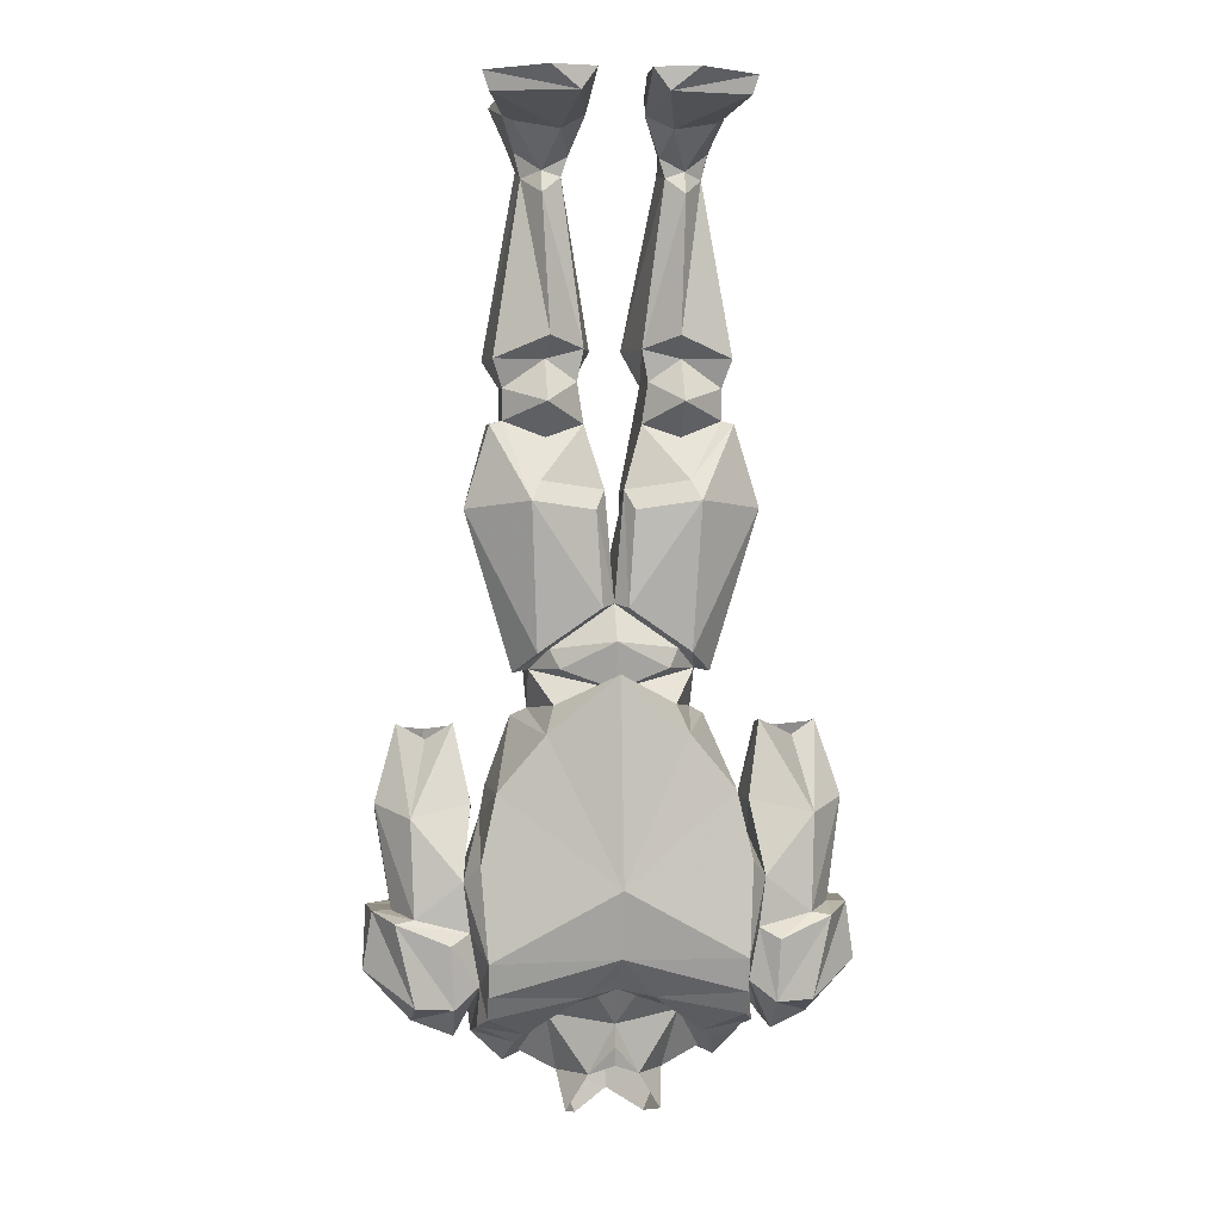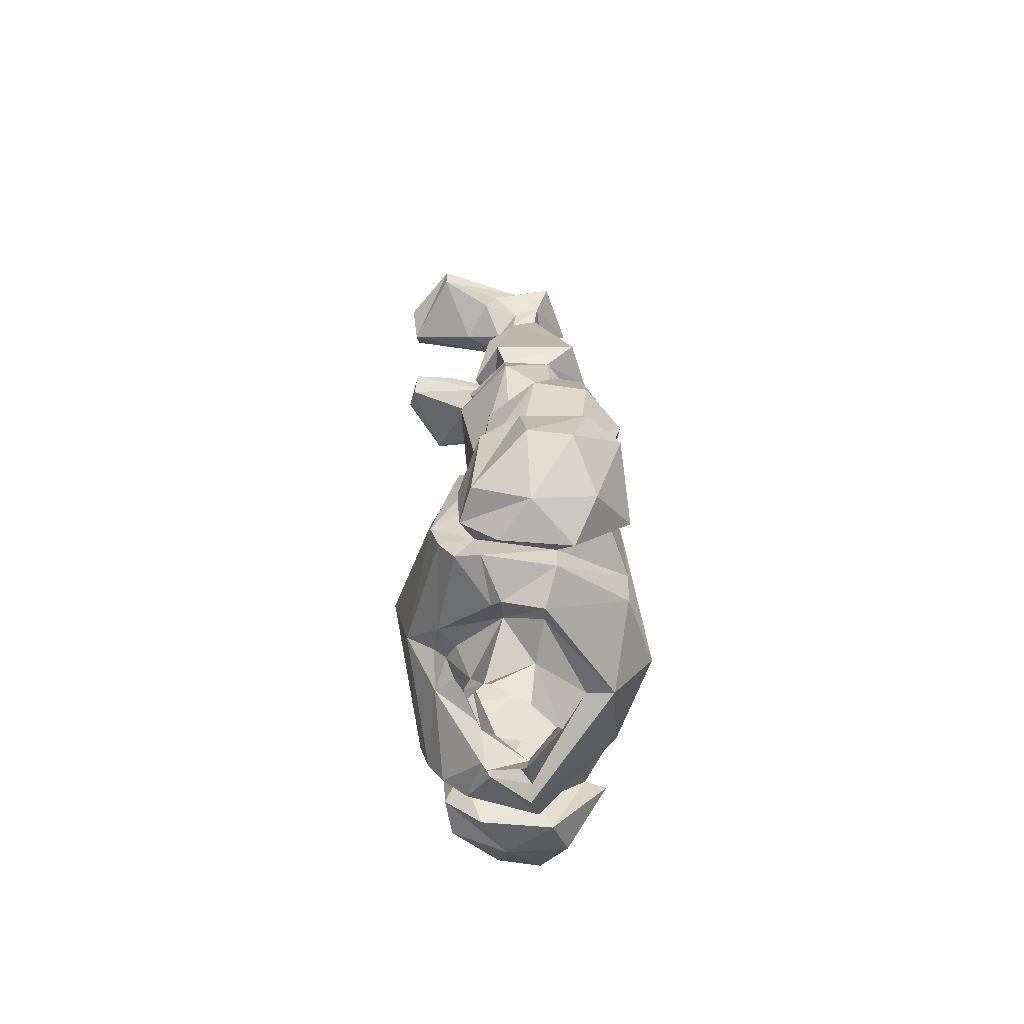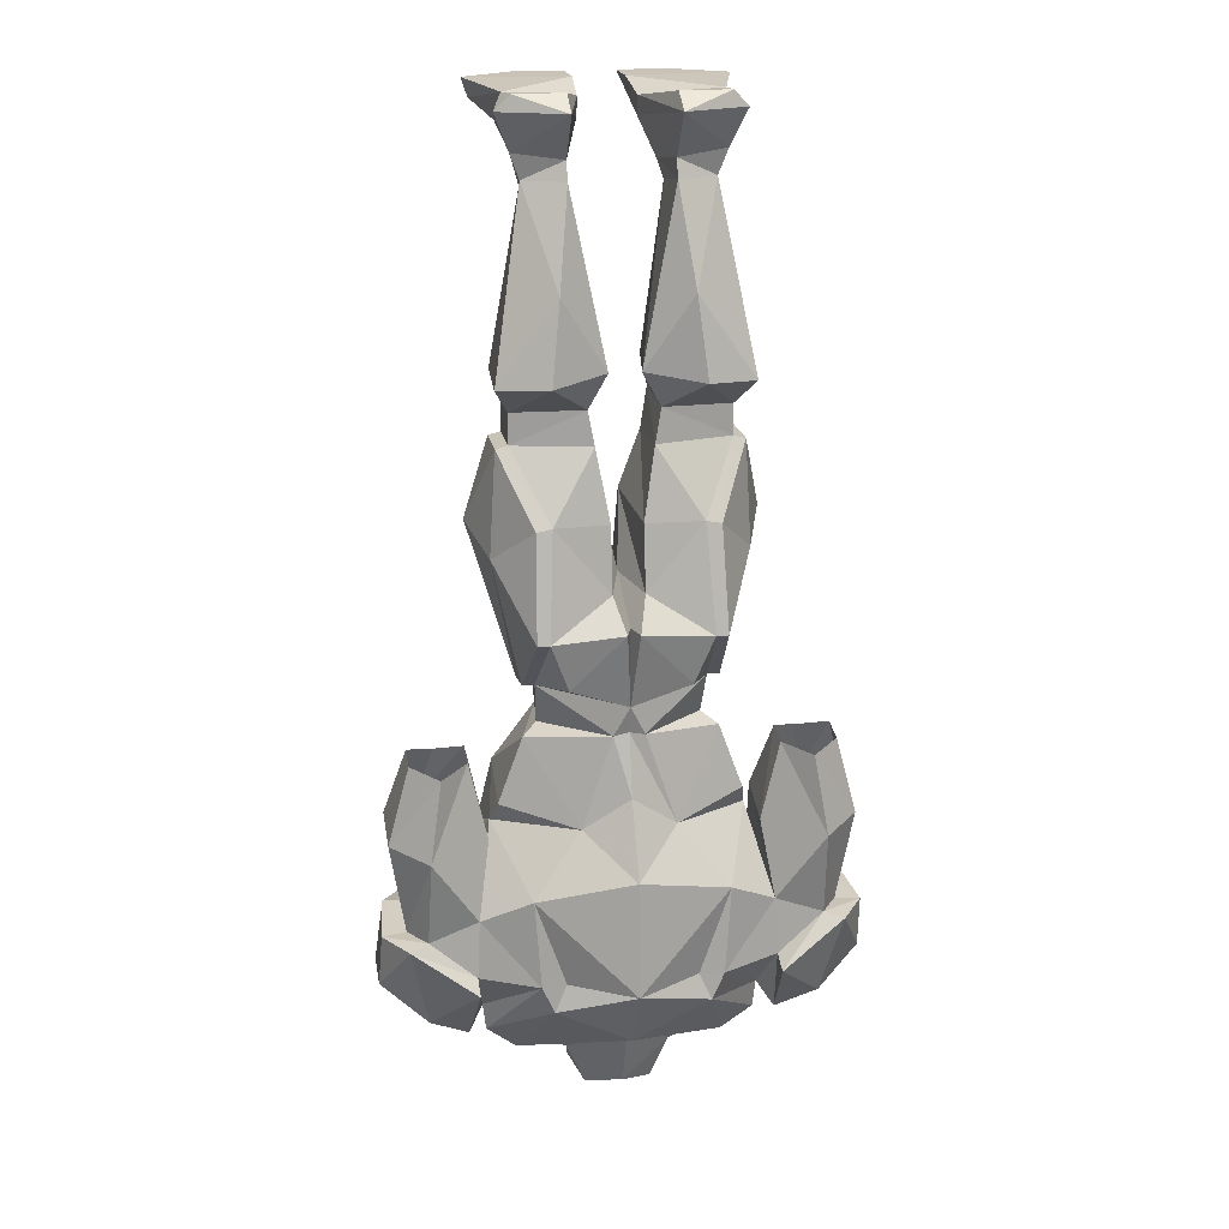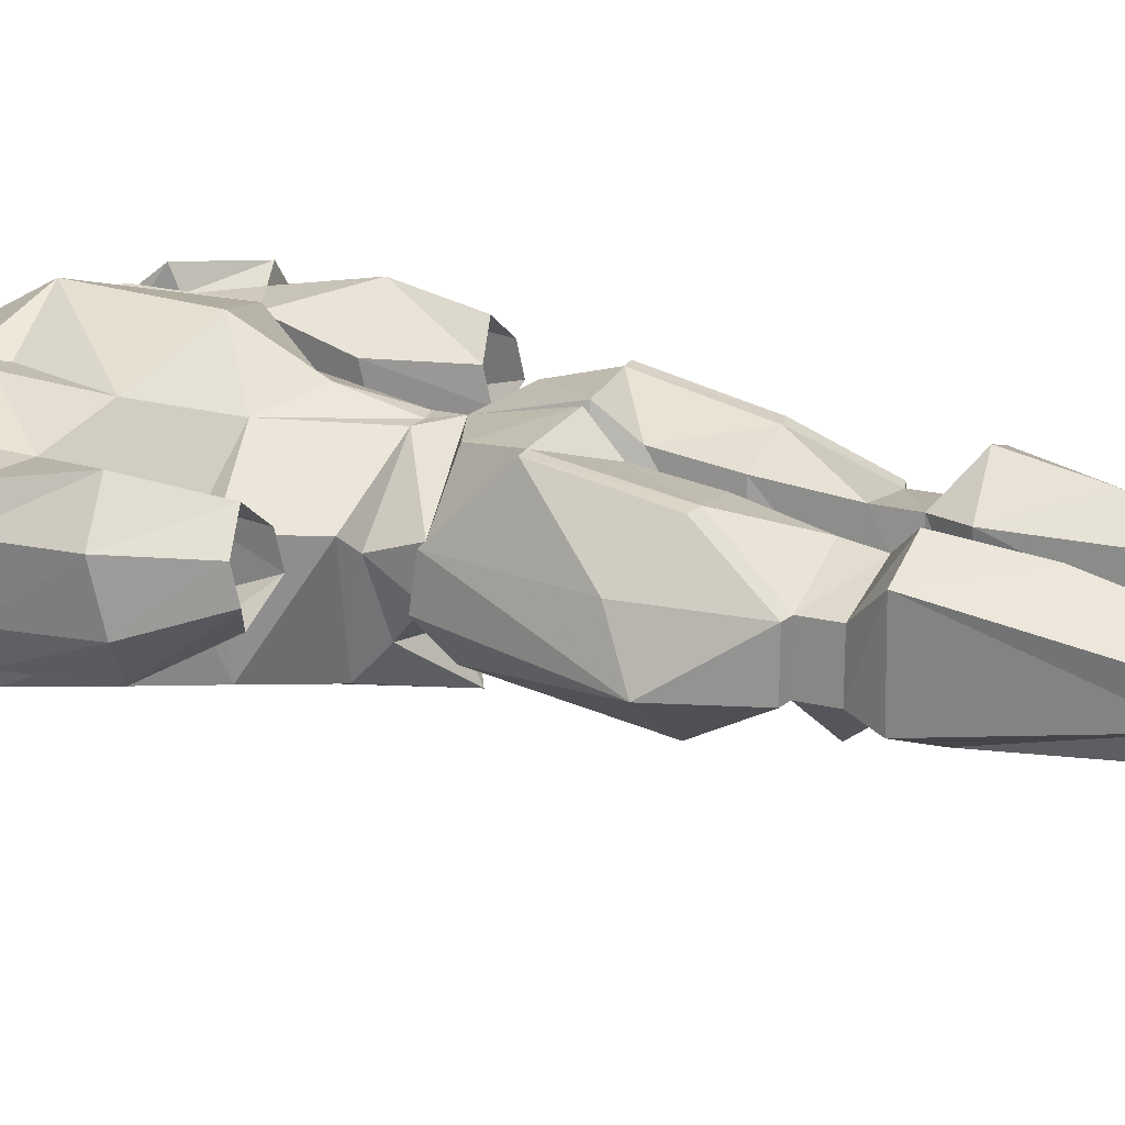
<metadata>
{"format":"obj","ext":"obj","renderer":"f3d","projection":"perspective","resolution":1024,"background":"white","views":[{"elev":4.3,"azim":173.9,"up":"+Y"},{"elev":-65.7,"azim":-93.3,"up":"+Y"},{"elev":19.4,"azim":-10.1,"up":"+Y"},{"elev":22.5,"azim":112.2,"up":"+Z"}]}
</metadata>
<code>
v -0.3672 -1.898 -0.1406
v -0.4844 -1.992 -0.125
v -0.4922 -1.75 -0.1094
v -0.3438 -1.727 -0.02344
v -0.3672 -1.953 0.1797
v -0.3203 -1.758 0.01562
v -0.3281 -1.852 -0.1953
v -0.3125 -2.078 -0.2422
v -0.3516 -2.023 -0.1406
v -0.3984 -2.047 -0.1797
v -0.5312 -2 -0.1328
v -0.5391 -1.984 -0.03125
v -0.5781 -1.727 0
v -0.5234 -1.539 0.0625
v -0.4531 -1.57 -0.007812
v -0.3828 -1.539 0.0625
v -0.3359 -1.758 0.1328
v -0.4844 -1.773 0.2266
v -0.4922 -2 0.1797
v -0.375 -2.102 0.1875
v -0.2266 -2.109 0.25
v -0.2422 -1.883 0.2422
v -0.1172 -1.727 0.1875
v -0.3047 -1.695 0.07031
v -0.2891 -1.68 -0.1797
v 0 -1.891 -0.3281
v 0 -2.062 -0.2891
v -0.3125 -2.164 -0.2188
v -0.3281 -2.156 -0.1328
v -0.3906 -2.203 -0.1719
v -0.4844 -2.203 -0.1484
v -0.5859 -1.984 -0.03906
v -0.5391 -2 0.1094
v -0.5781 -1.758 0.1328
v -0.5234 -1.555 0.1328
v -0.4531 -1.57 0.1953
v -0.3828 -1.555 0.1328
v -0.4922 -2.234 0.1484
v -0.3906 -2.297 0.1016
v -0.375 -2.125 0.2422
v -0.5391 -2.008 0.2109
v -0.6094 -2.148 0.08594
v -0.4922 -2.266 -0.007812
v -0.3906 -2.289 -0.07812
v -0.3516 -2.242 0.0625
v -0.6016 -2 0.125
v -0.6094 -2.133 -0.02344
v 0.3672 -1.898 -0.1406
v 0.4922 -1.75 -0.1094
v 0.4844 -1.992 -0.125
v 0.3516 -2.023 -0.1406
v 0.3125 -2.078 -0.2422
v 0.3281 -1.852 -0.1953
v 0.3203 -1.758 0.01562
v 0.3672 -1.953 0.1797
v 0.3438 -1.727 -0.02344
v 0.3828 -1.539 0.0625
v 0.4531 -1.57 -0.007812
v 0.5234 -1.539 0.0625
v 0.5781 -1.727 0
v 0.5391 -1.984 -0.03125
v 0.5859 -1.984 -0.03906
v 0.5312 -2 -0.1328
v 0.3984 -2.047 -0.1797
v 0.3281 -2.156 -0.1328
v 0.3125 -2.164 -0.2188
v 0.2891 -1.68 -0.1797
v 0.3047 -1.695 0.07031
v 0.1172 -1.727 0.1875
v 0.2422 -1.883 0.2422
v 0.2266 -2.109 0.25
v 0.375 -2.102 0.1875
v 0.4922 -2 0.1797
v 0.4844 -1.773 0.2266
v 0.3359 -1.758 0.1328
v 0.3828 -1.555 0.1328
v 0.4531 -1.57 0.1953
v 0.5781 -1.758 0.1328
v 0.5234 -1.555 0.1328
v 0.5391 -2 0.1094
v 0.6016 -2 0.125
v 0.4922 -2.234 0.1484
v 0.375 -2.125 0.2422
v 0.3906 -2.297 0.1016
v 0.4922 -2.266 -0.007812
v 0.6094 -2.148 0.08594
v 0.5391 -2.008 0.2109
v 0.3516 -2.242 0.0625
v 0.3906 -2.289 -0.07812
v 0.3906 -2.203 -0.1719
v 0.4844 -2.203 -0.1484
v 0.6094 -2.133 -0.02344
v 0.3438 -2.312 0.0625
v 0.3359 -2.258 -0.1172
v 0.3125 -2.227 -0.1797
v 0.08594 -2.172 -0.2109
v 0 -2.117 -0.2188
v -0.08594 -2.172 -0.2109
v -0.3125 -2.227 -0.1797
v -0.3359 -2.258 -0.1172
v -0.3438 -2.312 0.0625
v -0.2031 -0.9844 -0.1875
v -0.03125 -1.242 -0.1484
v -0.1875 -1.352 -0.1328
v -0.3594 -1.008 -0.0625
v -0.2969 -0.8047 -0.0625
v -0.1797 -0.9375 -0.1484
v -0.04688 -1.008 -0.1484
v -0.02344 -0.9609 -0.1094
v 0 -1.234 -0.1094
v -0.1562 -1.344 -0.1016
v -0.2031 -1.398 -0.03906
v -0.2422 -1.406 -0.03906
v -0.3125 -1.07 0.07031
v -0.2969 -0.8047 0.07031
v -0.2656 -0.7969 0.07031
v -0.2656 -0.7969 -0.0625
v -0.1641 -0.8359 -0.08594
v -0.07031 -0.8047 -0.07031
v -0.2188 -0.9766 0.1797
v -0.1797 -0.9688 0.1797
v -0.07031 -0.7969 0.1172
v -0.08594 -0.7109 0.1094
v -0.2656 -0.7188 0.07031
v -0.2656 -0.7188 -0.0625
v -0.1641 -0.75 -0.1641
v -0.08594 -0.7031 -0.07031
v -0.03906 -0.9766 0.1484
v -0.03906 -1.141 0.1719
v 0 -1.133 0.01562
v 0.02344 -0.9609 -0.1094
v 0.04688 -1.008 -0.1484
v 0.03125 -1.242 -0.1484
v 0.1562 -1.344 -0.1016
v 0 -1.32 -0.1797
v -0.1328 -1.391 -0.125
v 0 -1.438 -0.1562
v -0.1484 -1.477 -0.1328
v -0.2031 -1.5 0.03125
v -0.2109 -1.391 0.07031
v -0.2422 -1.391 0.07031
v -0.2266 -1.234 0.2344
v -0.1953 -1.234 0.2344
v 0 -2.258 -0.125
v -0.1641 -2.242 -0.05469
v -0.04688 -2.18 -0.1641
v 0 -2.156 -0.1875
v 0.04688 -2.18 -0.1641
v 0.1641 -2.242 -0.05469
v 0.0625 -2.391 -0.09375
v 0 -2.312 -0.1406
v -0.0625 -2.391 -0.09375
v -0.1328 -2.406 0.02344
v -0.2266 -2.359 0.03906
v -0.2656 -2.383 0.03906
v -0.2422 -2.312 -0.0625
v -0.2188 -2.289 -0.08594
v 0.2188 -2.289 -0.08594
v 0.2422 -2.312 -0.0625
v 0.2266 -2.359 0.03906
v 0.1328 -2.406 0.02344
v 0.1172 -2.484 -0.07812
v 0.08594 -2.516 0.01562
v 0 -2.477 0.09375
v 0 -2.297 0.1562
v -0.08594 -2.516 0.01562
v -0.1172 -2.484 -0.07812
v -0.2422 -1.523 0.07031
v -0.03906 -1.492 0.1797
v -0.1719 -1.539 -0.2031
v -0.1641 -2.109 0.2422
v 0 -2.117 0.3281
v 0 -1.82 0.3125
v 0 -1.641 0.2188
v 0 -1.484 0.1797
v 0 -1.414 0.1953
v 0.2656 -2.383 0.03906
v 0 -2.289 0.2266
v 0 -2.359 -0.1328
v 0 -1.219 0.1875
v -0.01562 -1.219 0.2422
v 0.01562 -1.219 0.2422
v 0.03906 -1.141 0.1719
v 0 -1.391 -0.2578
v 0.1484 -1.477 -0.1328
v 0.1719 -1.539 -0.2031
v 0.2422 -1.523 0.07031
v 0.03906 -1.492 0.1797
v 0.1641 -2.109 0.2422
v 0.1953 -2.18 0.25
v -0.1484 -1.359 0.2109
v -0.1016 -0.05469 -0.3594
v -0.3047 -0.04688 -0.2656
v -0.3203 0 -0.2656
v -0.1719 0 -0.375
v -0.0625 0 -0.3516
v -0.07031 -0.07812 -0.125
v -0.1328 -0.1172 -0.1797
v -0.2422 -0.09375 -0.125
v -0.2656 -0.07812 -0.09375
v -0.2578 -0.007812 -0.02344
v -0.0625 0 -0.2344
v -0.25 0 0.08594
v -0.2891 -0.03906 0.07812
v -0.125 -0.03906 0.1484
v -0.125 0 0.08594
v -0.2344 -0.1562 -0.02344
v -0.25 -0.1328 0.04688
v -0.125 -0.1484 0.07031
v -0.07031 -0.03125 -0.1172
v -0.1094 -0.1719 -0.08594
v -0.1719 -0.2031 -0.07812
v -0.3047 -0.6484 0.1484
v -0.1797 -0.6406 0.1953
v -0.1562 -0.4375 0.1641
v -0.2266 -0.1953 0.03906
v -0.2188 -0.2188 -0.03125
v -0.2891 -0.6484 -0.08594
v -0.03906 -0.625 0.1172
v -0.125 -0.1953 0.08594
v -0.1719 -0.2578 -0.1094
v -0.1562 -0.5938 -0.1484
v -0.1641 -0.6484 -0.08594
v -0.07031 -0.625 -0.07812
v -0.125 -0.2188 -0.07812
v -0.1953 -2.18 0.25
v 0.2031 -0.9844 -0.1875
v 0.1875 -1.352 -0.1328
v 0.1797 -0.9375 -0.1484
v 0.2656 -0.7969 -0.0625
v 0.2969 -0.8047 -0.0625
v 0.3594 -1.008 -0.0625
v 0.2422 -1.406 -0.03906
v 0.2969 -0.8047 0.07031
v 0.2188 -0.9766 0.1797
v 0.3125 -1.07 0.07031
v 0.2656 -0.7969 0.07031
v 0.1797 -0.9688 0.1797
v 0.2266 -1.234 0.2344
v 0.2422 -1.391 0.07031
v 0.2109 -1.391 0.07031
v 0.2031 -1.398 -0.03906
v 0.1328 -1.391 -0.125
v 0.2031 -1.5 0.03125
v 0.1953 -1.234 0.2344
v 0.1484 -1.359 0.2109
v 0.1016 -0.05469 -0.3594
v 0.3203 0 -0.2656
v 0.3047 -0.04688 -0.2656
v 0.1328 -0.1172 -0.1797
v 0.07031 -0.07812 -0.125
v 0.0625 0 -0.3516
v 0.1719 0 -0.375
v 0.0625 0 -0.2344
v 0.2578 -0.007812 -0.02344
v 0.2656 -0.07812 -0.09375
v 0.2422 -0.09375 -0.125
v 0.1719 -0.2031 -0.07812
v 0.1094 -0.1719 -0.08594
v 0.125 -0.1484 0.07031
v 0.125 -0.03906 0.1484
v 0.07031 -0.03125 -0.1172
v 0.25 0 0.08594
v 0.2891 -0.03906 0.07812
v 0.125 0 0.08594
v 0.25 -0.1328 0.04688
v 0.2266 -0.1953 0.03906
v 0.2188 -0.2188 -0.03125
v 0.2344 -0.1562 -0.02344
v 0.3047 -0.6484 0.1484
v 0.1562 -0.4375 0.1641
v 0.1797 -0.6406 0.1953
v 0.2656 -0.7188 0.07031
v 0.2656 -0.7188 -0.0625
v 0.2891 -0.6484 -0.08594
v 0.125 -0.1953 0.08594
v 0.03906 -0.625 0.1172
v 0.08594 -0.7109 0.1094
v 0.1641 -0.75 -0.1641
v 0.1641 -0.6484 -0.08594
v 0.1562 -0.5938 -0.1484
v 0.1719 -0.2578 -0.1094
v 0.07031 -0.625 -0.07812
v 0.125 -0.2188 -0.07812
v 0.08594 -0.7031 -0.07031
v 0.07031 -0.7969 0.1172
v 0.03906 -0.9766 0.1484
v 0.07031 -0.8047 -0.07031
v 0.1641 -0.8359 -0.08594
f 1 2 3
f 1 3 4
f 1 4 5
f 1 5 6
f 1 9 2
f 2 12 13
f 2 13 3
f 3 13 14
f 3 14 15
f 3 15 16
f 3 16 4
f 4 16 17
f 4 17 5
f 5 17 18
f 5 18 19
f 5 19 20
f 5 20 21
f 5 21 22
f 5 22 6
f 12 33 34
f 12 34 13
f 13 34 35
f 13 35 14
f 33 19 18
f 33 18 34
f 34 18 36
f 34 36 35
f 18 17 37
f 18 37 36
f 17 16 37
f 48 49 50
f 48 50 51
f 48 54 55
f 48 55 56
f 48 56 49
f 49 56 57
f 49 57 58
f 49 58 59
f 49 59 60
f 49 60 50
f 50 60 61
f 54 70 55
f 55 70 71
f 55 71 72
f 55 72 73
f 55 73 74
f 55 74 75
f 55 75 56
f 56 75 57
f 57 75 76
f 76 75 74
f 76 74 77
f 77 74 78
f 77 78 79
f 79 78 60
f 79 60 59
f 80 74 73
f 80 61 78
f 80 78 74
f 61 60 78
f 45 21 20
f 107 117 118
f 107 118 119
f 107 119 109
f 116 121 122
f 119 122 128
f 119 128 109
f 109 128 129
f 109 129 130
f 109 130 110
f 110 130 131
f 111 136 112
f 121 143 129
f 121 129 128
f 121 128 122
f 180 129 181
f 180 181 176
f 180 176 182
f 180 182 183
f 180 183 130
f 180 130 129
f 71 88 72
f 143 140 191
f 143 191 181
f 143 181 129
f 176 191 140
f 191 176 181
f 134 242 243
f 245 246 241
f 245 238 183
f 245 183 182
f 245 182 246
f 246 182 176
f 246 176 241
f 237 286 238
f 238 286 287
f 238 287 183
f 183 287 131
f 183 131 130
f 286 288 287
f 287 288 131
f 131 288 229
f 229 288 289
f 229 289 230
f 1 6 7
f 1 7 8
f 1 8 9
f 2 9 10
f 2 10 11
f 2 11 12
f 8 28 29
f 8 29 9
f 9 29 30
f 9 30 10
f 11 32 12
f 12 32 33
f 39 44 29
f 39 29 45
f 39 45 40
f 40 45 20
f 40 20 41
f 41 20 19
f 41 19 46
f 44 30 29
f 32 46 33
f 33 46 19
f 48 51 52
f 48 52 53
f 48 53 54
f 50 61 62
f 50 62 63
f 50 63 51
f 51 63 64
f 51 64 65
f 51 65 52
f 52 65 66
f 80 73 81
f 80 81 61
f 83 87 73
f 83 73 72
f 83 72 84
f 84 72 88
f 84 88 89
f 87 81 73
f 64 90 65
f 65 90 89
f 65 89 88
f 65 88 93
f 65 93 94
f 65 94 95
f 65 95 66
f 28 99 29
f 29 99 100
f 29 100 45
f 45 100 101
f 45 101 21
f 81 62 61
f 102 106 107
f 102 107 108
f 103 108 109
f 103 109 110
f 103 110 104
f 104 110 111
f 104 111 112
f 104 112 113
f 106 115 116
f 106 116 117
f 106 117 107
f 107 109 108
f 115 120 121
f 115 121 116
f 110 131 132
f 110 132 133
f 110 133 134
f 112 140 141
f 112 141 113
f 120 142 143
f 120 143 121
f 145 154 155
f 145 155 156
f 145 156 157
f 145 157 98
f 145 98 146
f 146 98 147
f 147 98 97
f 147 97 96
f 147 96 148
f 148 96 149
f 149 96 158
f 149 158 159
f 149 159 160
f 168 169 139
f 168 139 170
f 22 21 171
f 165 160 177
f 165 177 178
f 165 178 154
f 184 170 138
f 184 138 137
f 184 137 185
f 184 185 186
f 70 189 71
f 71 189 190
f 71 190 88
f 138 170 139
f 213 218 125
f 213 125 124
f 213 124 214
f 214 124 123
f 214 123 219
f 216 220 209
f 216 209 208
f 216 208 217
f 217 208 207
f 217 207 212
f 217 212 221
f 218 222 223
f 218 223 125
f 127 223 224
f 127 224 123
f 222 224 223
f 220 225 211
f 220 211 209
f 212 225 221
f 123 224 219
f 226 171 21
f 226 21 101
f 99 157 100
f 100 157 156
f 178 155 154
f 140 143 142
f 140 142 141
f 225 212 211
f 227 132 131
f 227 131 229
f 227 229 230
f 227 230 231
f 228 233 134
f 228 134 133
f 234 231 230
f 234 230 237
f 234 237 235
f 235 237 238
f 235 238 239
f 233 240 241
f 233 241 242
f 233 242 134
f 187 244 188
f 185 244 186
f 186 244 187
f 245 241 240
f 245 240 239
f 245 239 238
f 266 260 267
f 266 267 268
f 266 268 269
f 270 272 273
f 270 273 274
f 270 274 275
f 272 277 278
f 272 278 273
f 274 280 275
f 275 280 281
f 268 282 258
f 268 258 269
f 282 284 258
f 258 284 259
f 259 284 276
f 259 276 260
f 260 276 267
f 277 283 278
f 278 283 285
f 283 280 285
f 283 281 280
f 190 93 88
f 94 159 158
f 94 158 95
f 159 177 160
f 6 22 23
f 6 23 24
f 6 24 25
f 6 25 7
f 7 25 26
f 7 26 8
f 8 26 27
f 8 27 28
f 10 30 11
f 11 30 31
f 11 31 32
f 38 39 40
f 38 40 41
f 38 41 42
f 38 42 43
f 38 43 39
f 39 43 44
f 41 46 42
f 42 46 47
f 42 47 43
f 43 47 31
f 43 31 30
f 43 30 44
f 31 47 32
f 32 47 46
f 52 66 27
f 52 27 26
f 52 26 53
f 53 26 67
f 53 67 54
f 54 67 68
f 54 68 69
f 54 69 70
f 82 83 84
f 82 84 85
f 82 85 86
f 82 86 87
f 82 87 83
f 84 89 85
f 85 89 90
f 85 90 91
f 85 91 92
f 85 92 86
f 86 92 81
f 86 81 87
f 63 91 90
f 63 90 64
f 66 95 96
f 66 96 27
f 27 96 97
f 27 97 98
f 27 98 28
f 28 98 99
f 91 62 92
f 92 62 81
f 91 63 62
f 102 103 104
f 102 104 105
f 102 105 106
f 102 108 103
f 104 113 105
f 105 113 114
f 105 114 115
f 105 115 106
f 115 114 120
f 117 125 126
f 117 126 118
f 118 126 119
f 119 126 127
f 110 134 135
f 110 135 111
f 111 135 136
f 113 141 114
f 114 141 142
f 114 142 120
f 168 24 23
f 168 23 169
f 168 170 25
f 168 25 24
f 22 171 172
f 22 172 173
f 22 173 23
f 23 173 174
f 23 174 169
f 169 174 175
f 170 184 26
f 170 26 25
f 184 186 26
f 26 186 67
f 67 186 187
f 67 187 68
f 68 187 69
f 69 187 188
f 69 188 175
f 69 175 174
f 69 174 173
f 69 173 70
f 70 173 172
f 70 172 189
f 192 193 194
f 192 194 195
f 192 195 196
f 192 196 197
f 192 197 198
f 192 198 193
f 193 198 199
f 193 199 200
f 193 200 201
f 193 201 194
f 194 201 202
f 194 202 196
f 194 196 195
f 203 204 205
f 203 205 206
f 203 206 201
f 203 201 204
f 204 201 200
f 204 200 207
f 204 207 208
f 204 208 205
f 205 208 209
f 205 209 197
f 205 197 210
f 205 210 206
f 206 210 201
f 201 210 202
f 202 210 197
f 202 197 196
f 198 211 212
f 198 212 199
f 199 212 207
f 199 207 200
f 197 209 211
f 197 211 198
f 213 214 215
f 213 215 216
f 213 216 217
f 213 217 218
f 214 219 215
f 215 219 220
f 215 220 216
f 217 221 222
f 217 222 218
f 125 223 126
f 126 223 127
f 221 224 222
f 219 224 225
f 219 225 220
f 221 225 224
f 226 101 155
f 226 155 178
f 226 178 172
f 226 172 171
f 101 100 156
f 101 156 155
f 98 157 99
f 227 228 133
f 227 133 132
f 227 231 232
f 227 232 228
f 228 232 233
f 234 235 236
f 234 236 232
f 234 232 231
f 235 239 236
f 236 239 240
f 236 240 232
f 232 240 233
f 134 243 135
f 135 243 137
f 135 137 136
f 247 248 249
f 247 249 250
f 247 250 251
f 247 251 252
f 247 252 253
f 247 253 248
f 248 253 252
f 248 252 254
f 248 254 255
f 248 255 249
f 249 255 256
f 249 256 257
f 249 257 250
f 250 257 258
f 250 258 259
f 250 259 251
f 251 259 260
f 251 260 261
f 251 261 262
f 251 262 254
f 251 254 252
f 263 261 264
f 263 264 255
f 263 255 265
f 263 265 261
f 261 265 262
f 262 265 255
f 262 255 254
f 266 261 260
f 266 269 264
f 266 264 261
f 269 256 264
f 264 256 255
f 270 271 272
f 270 275 268
f 270 268 267
f 270 267 271
f 271 267 276
f 271 276 277
f 271 277 272
f 274 230 279
f 274 279 280
f 275 281 268
f 268 281 282
f 269 258 257
f 269 257 256
f 282 281 283
f 282 283 284
f 277 284 283
f 277 276 284
f 285 280 279
f 285 279 288
f 230 289 279
f 279 289 288
f 190 177 93
f 177 190 178
f 178 190 172
f 172 190 189
f 93 159 94
f 95 158 96
f 159 93 177
f 116 122 123
f 116 123 124
f 116 124 117
f 117 124 125
f 119 127 122
f 112 136 137
f 112 137 138
f 112 138 139
f 112 139 140
f 169 175 176
f 169 176 140
f 169 140 139
f 127 123 122
f 188 244 241
f 188 241 176
f 188 176 175
f 242 137 243
f 137 242 185
f 185 242 244
f 241 244 242
f 273 278 237
f 273 237 230
f 273 230 274
f 278 285 286
f 278 286 237
f 285 288 286
f 144 145 146
f 144 148 149
f 145 153 154
f 149 160 161
f 162 161 163
f 166 153 167
f 144 146 147
f 144 147 148
f 144 149 150
f 144 150 151
f 144 151 152
f 144 152 145
f 145 152 153
f 149 161 150
f 150 161 162
f 167 153 152
f 151 150 179
f 151 179 152
f 163 161 164
f 164 161 165
f 164 165 153
f 164 153 166
f 165 161 160
f 165 154 153

</code>
